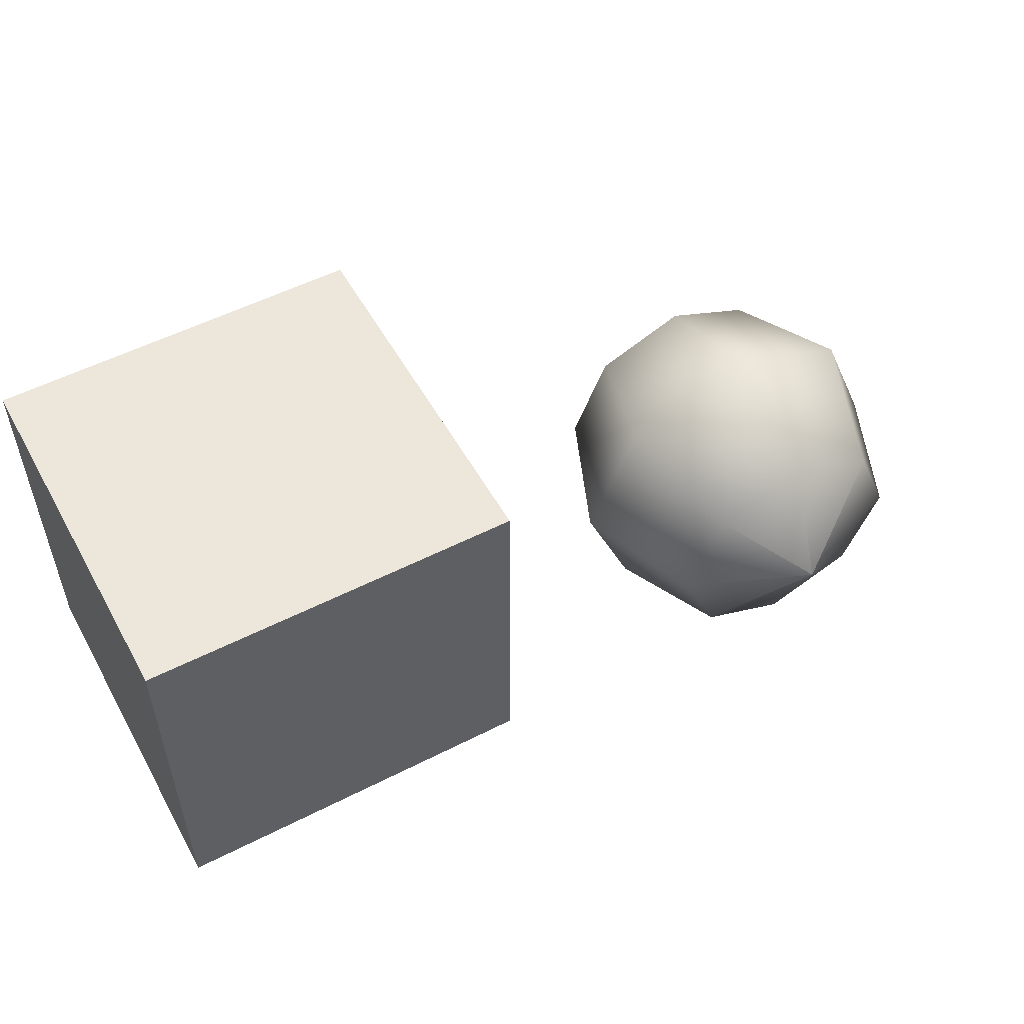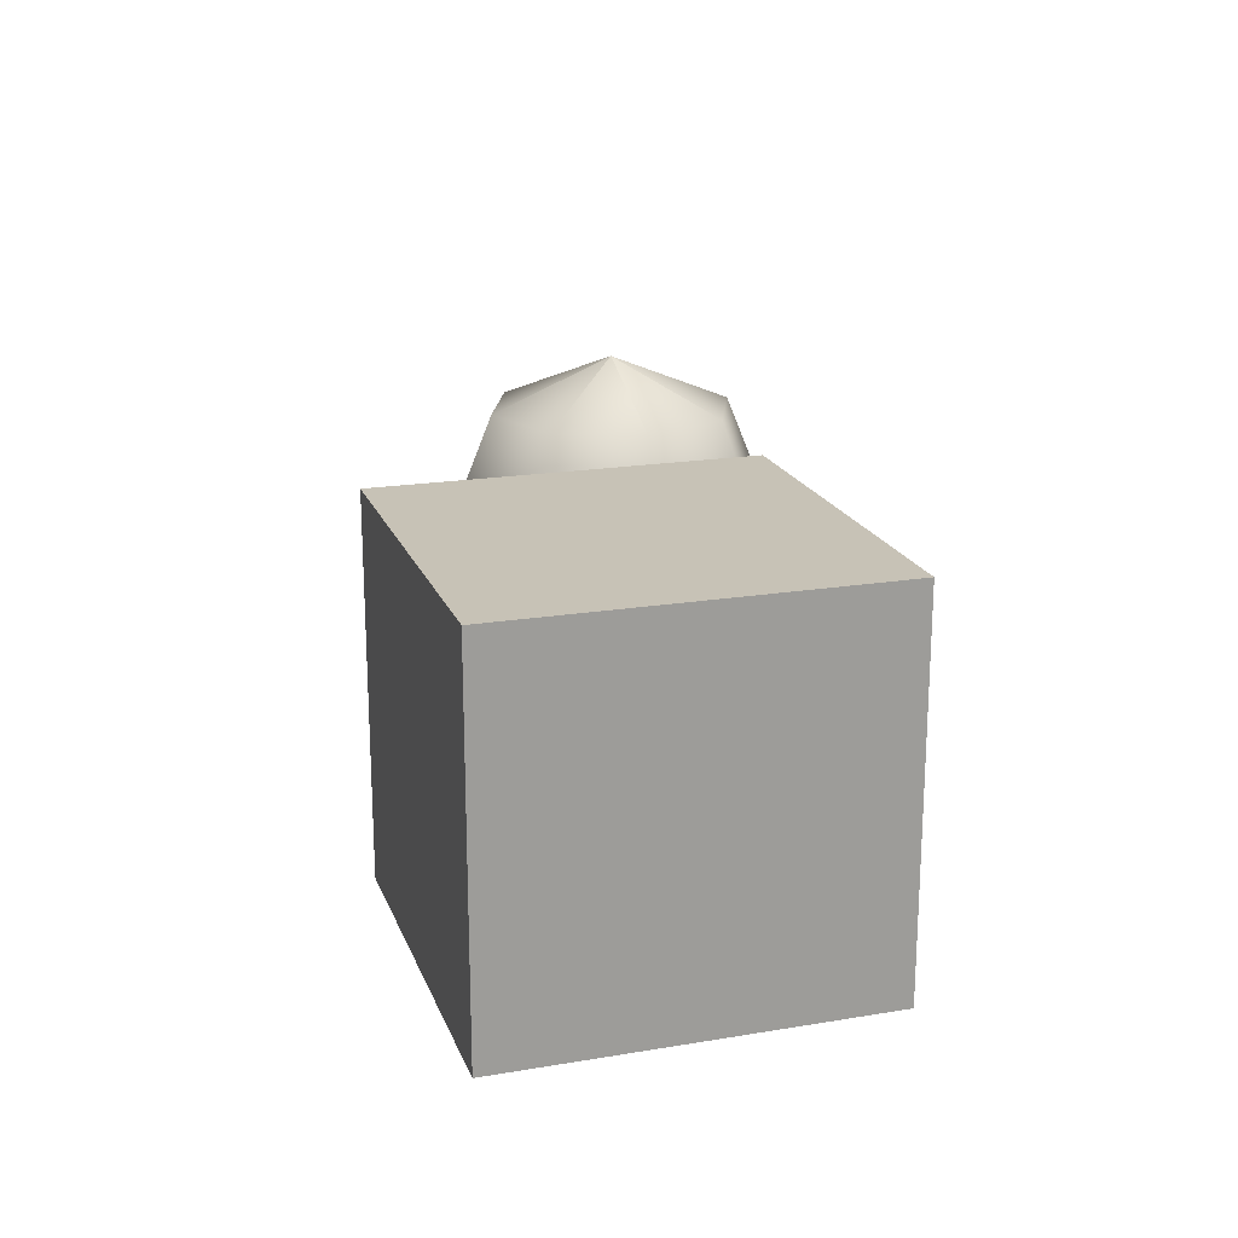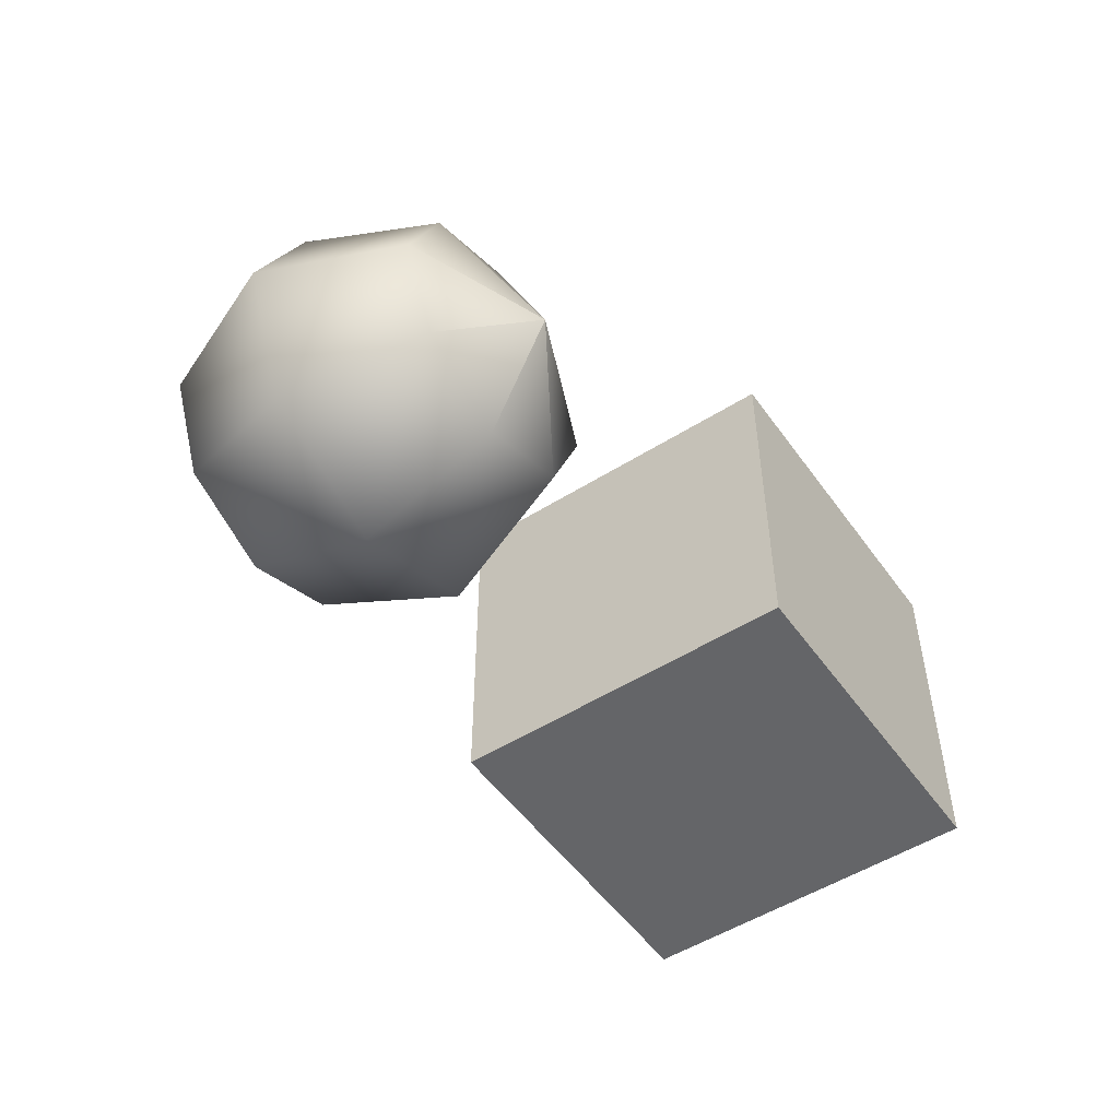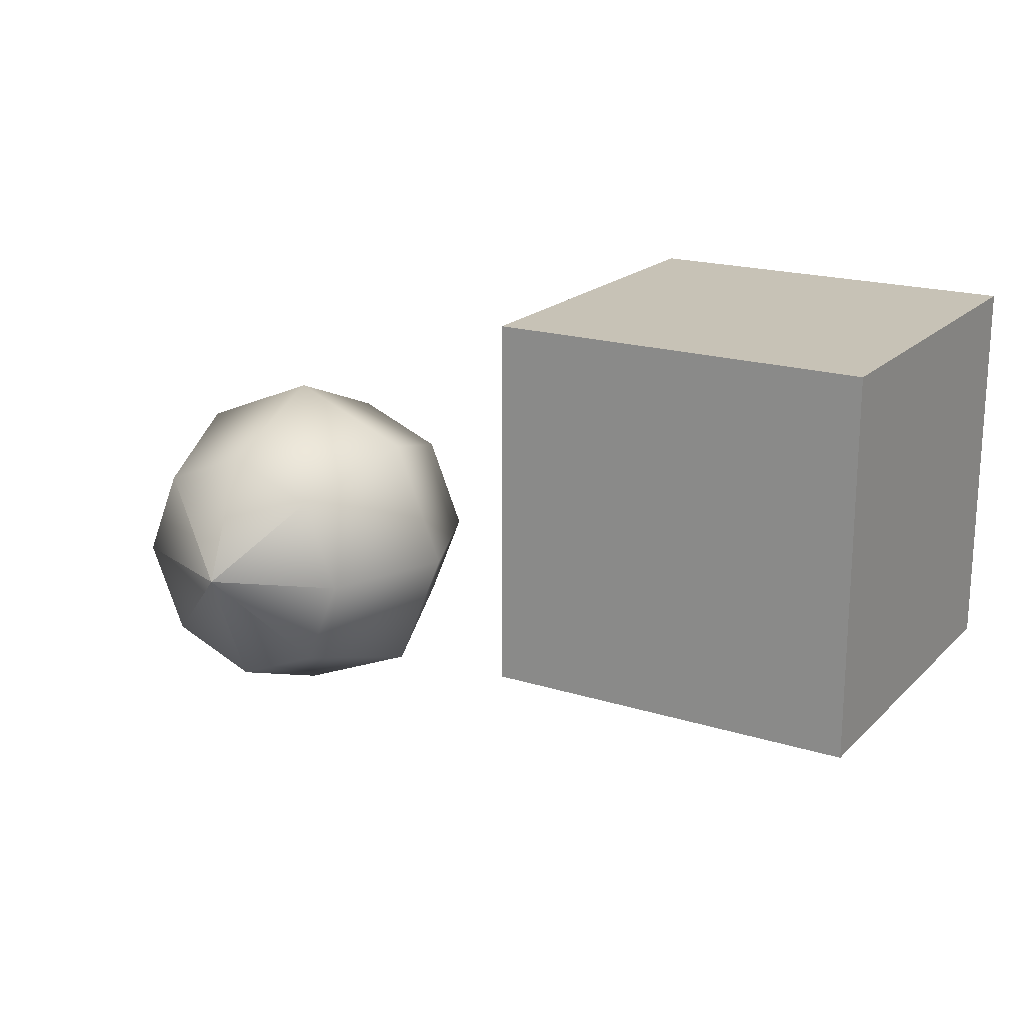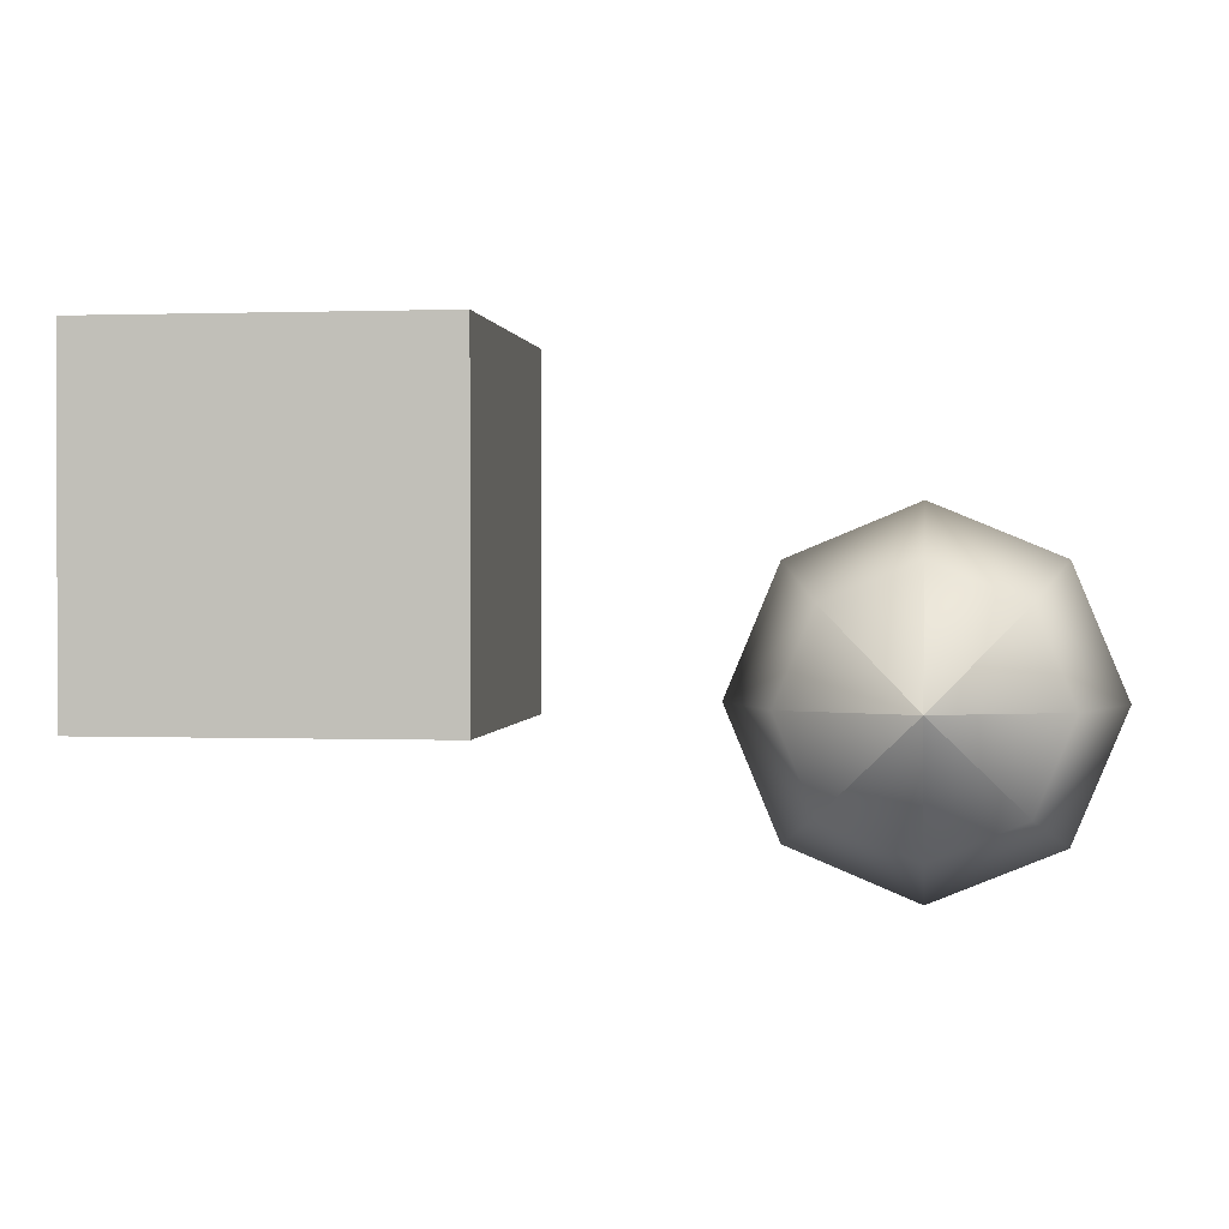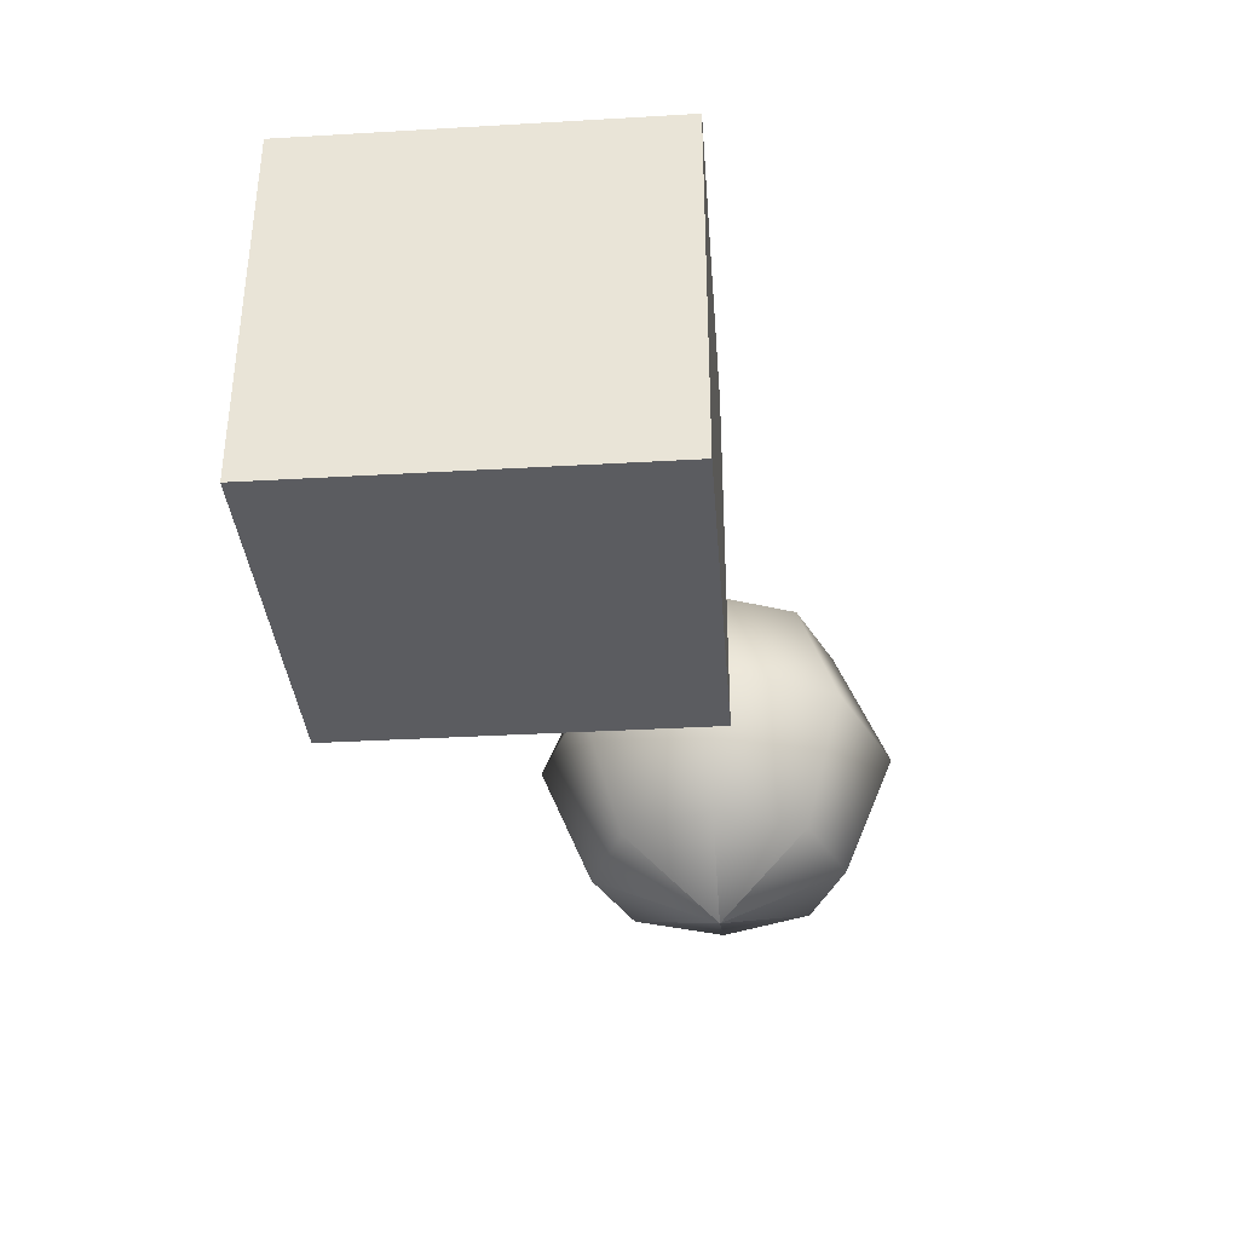
<metadata>
{"format":"obj","ext":"obj","renderer":"f3d","projection":"perspective","resolution":1024,"background":"white","views":[{"elev":53.5,"azim":151.4,"up":"+Z"},{"elev":19.3,"azim":72.7,"up":"+Y"},{"elev":-51.5,"azim":-55.6,"up":"+Z"},{"elev":19.1,"azim":30.6,"up":"+Z"},{"elev":1.1,"azim":-172.3,"up":"+Z"},{"elev":-35.1,"azim":94.4,"up":"+Y"}]}
</metadata>
<code>
o SurfSphere
v -3.09 -0.9485 -0.864
v -3.09 -0.9485 -0.864
v -3.09 -0.9485 -0.864
v -3.09 -0.9485 -0.864
v -3.09 -0.9485 -0.864
v -3.09 -0.9485 -0.864
v -3.09 -0.9485 -0.864
v -3.09 -0.9485 -0.864
v -3.59 -0.6556 -0.364
v -3.09 -0.6556 -0.1568
v -2.59 -0.6556 -0.364
v -2.383 -0.6556 -0.864
v -2.59 -0.6556 -1.364
v -3.09 -0.6556 -1.571
v -3.59 -0.6556 -1.364
v -3.797 -0.6556 -0.864
v -3.797 0.05155 -0.1568
v -3.09 0.05155 0.136
v -2.383 0.05155 -0.1568
v -2.09 0.05155 -0.864
v -2.383 0.05155 -1.571
v -3.09 0.05155 -1.864
v -3.797 0.05155 -1.571
v -4.09 0.05155 -0.864
v -3.59 0.7587 -0.364
v -3.09 0.7587 -0.1568
v -2.59 0.7587 -0.364
v -2.383 0.7587 -0.864
v -2.59 0.7587 -1.364
v -3.09 0.7587 -1.571
v -3.59 0.7587 -1.364
v -3.797 0.7587 -0.864
v -3.09 1.052 -0.864
v -3.09 1.052 -0.864
v -3.09 1.052 -0.864
v -3.09 1.052 -0.864
v -3.09 1.052 -0.864
v -3.09 1.052 -0.864
v -3.09 1.052 -0.864
v -3.09 1.052 -0.864
f 1 9 16 8
f 2 10 9 1
f 3 11 10 2
f 4 12 11 3
f 5 13 12 4
f 6 14 13 5
f 7 15 14 6
f 8 16 15 7
f 9 17 24 16
f 10 18 17 9
f 11 19 18 10
f 12 20 19 11
f 13 21 20 12
f 14 22 21 13
f 15 23 22 14
f 16 24 23 15
f 17 25 32 24
f 18 26 25 17
f 19 27 26 18
f 20 28 27 19
f 21 29 28 20
f 22 30 29 21
f 23 31 30 22
f 24 32 31 23
f 25 33 40 32
f 26 34 33 25
f 27 35 34 26
f 28 36 35 27
f 29 37 36 28
f 30 38 37 29
f 31 39 38 30
f 32 40 39 31
o Cube
v 1 -1 -1
v 1 -1 1
v -1 -1 1
v -1 -1 -1
v 1 1 -1
v 1 1 1
v -1 1 1
v -1 1 -1
f 41 42 43 44
f 45 48 47 46
f 41 45 46 42
f 42 46 47 43
f 43 47 48 44
f 45 41 44 48

</code>
